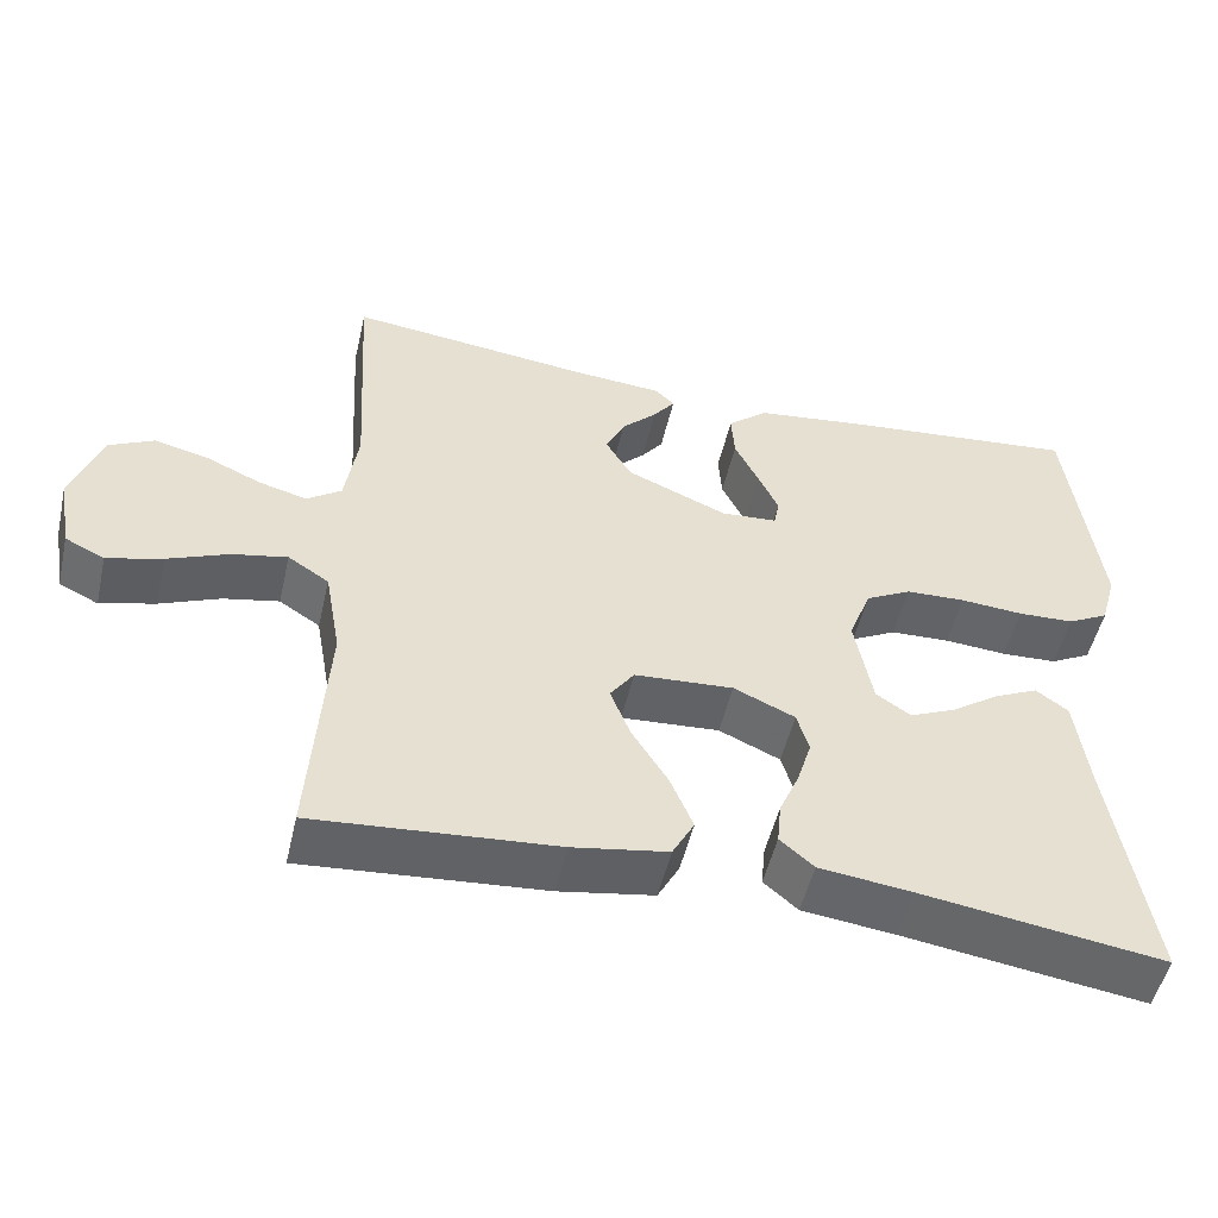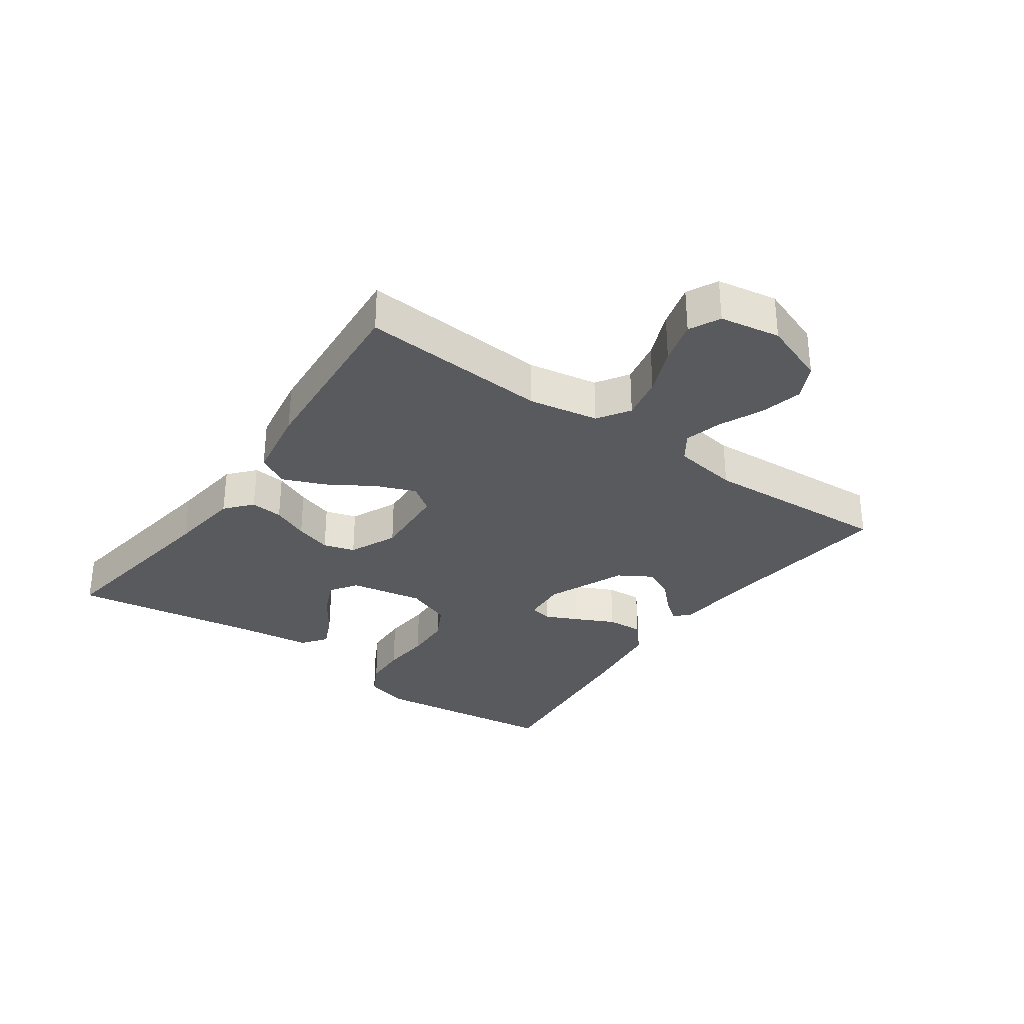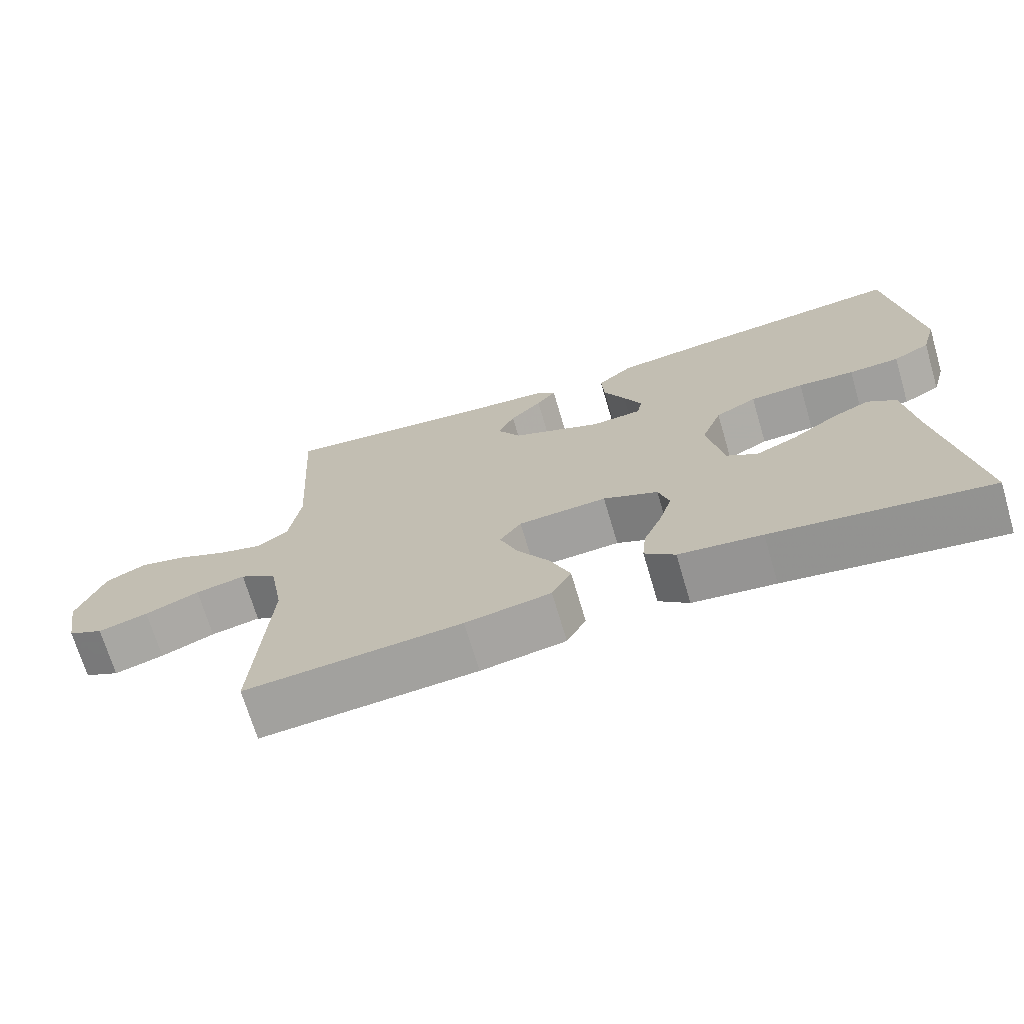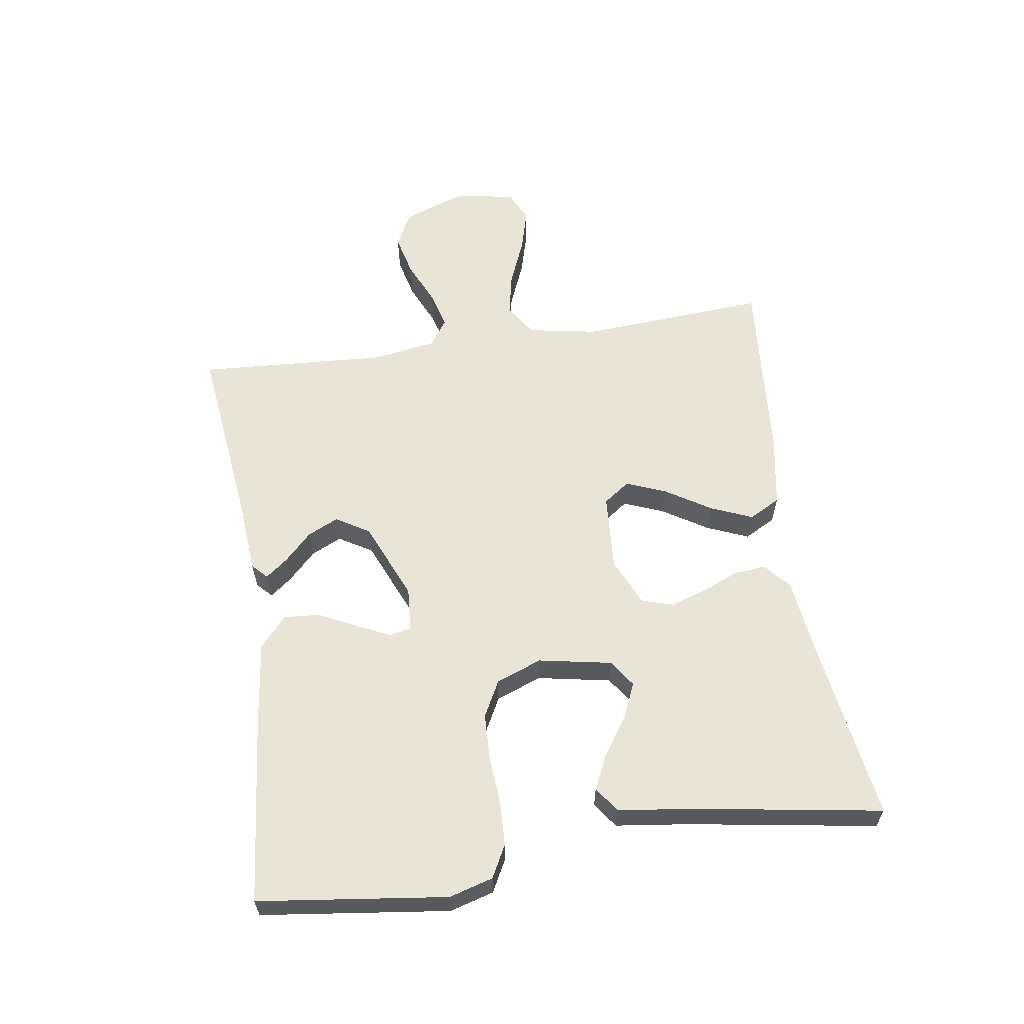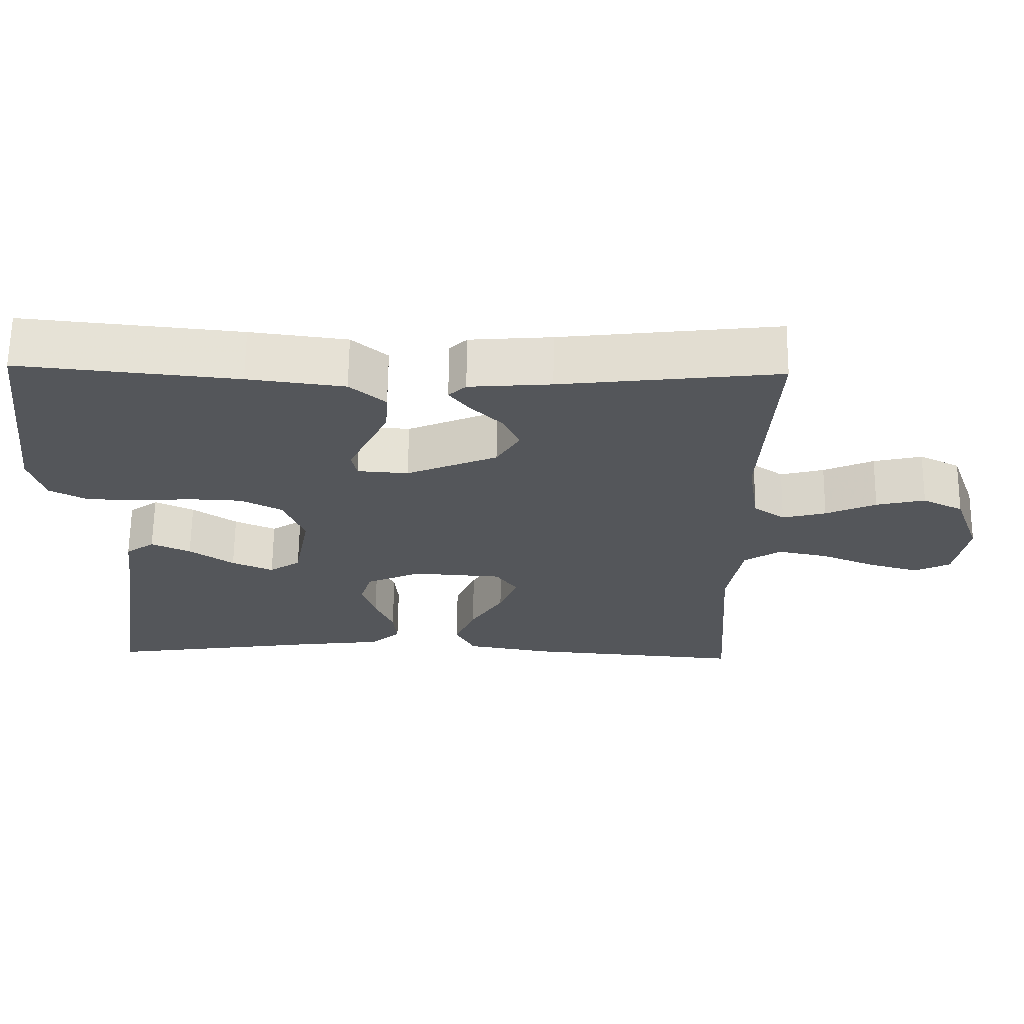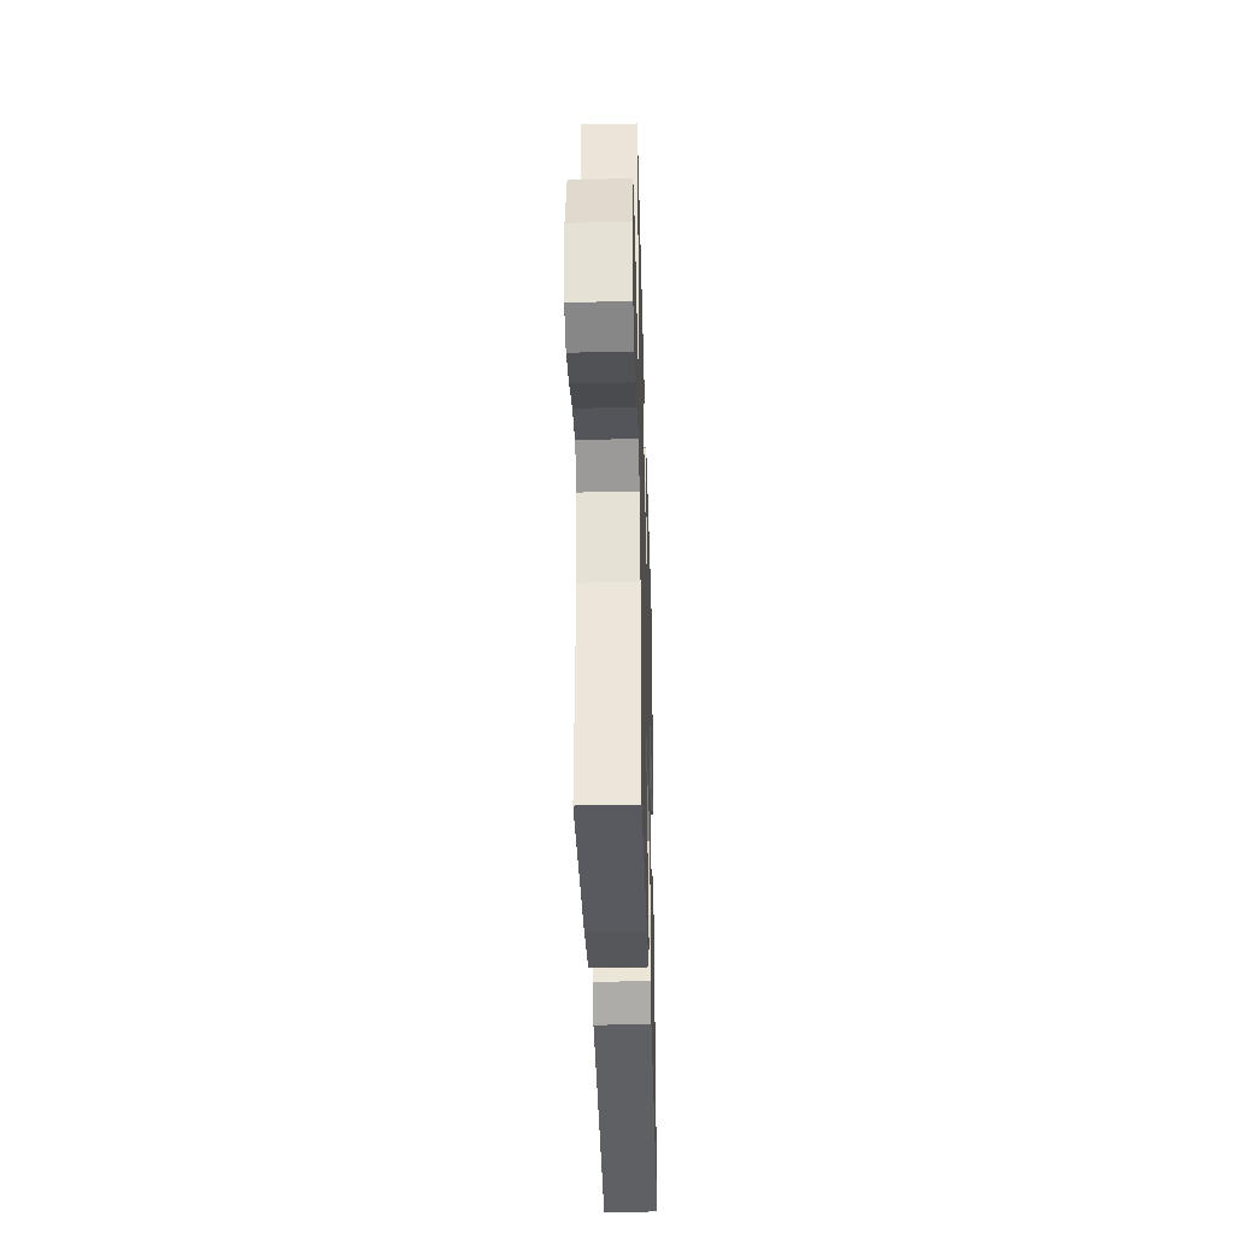
<metadata>
{"format":"obj","ext":"obj","renderer":"f3d","projection":"perspective","resolution":1024,"background":"white","views":[{"elev":-51.2,"azim":-13.0,"up":"+Z"},{"elev":-31.6,"azim":-125.4,"up":"+Y"},{"elev":-70.4,"azim":16.5,"up":"+Z"},{"elev":60.4,"azim":81.5,"up":"+Y"},{"elev":64.9,"azim":-179.3,"up":"+Z"},{"elev":-36.5,"azim":-88.4,"up":"+Z"}]}
</metadata>
<code>
v -0.5 0.07 0.5
v -0.2 0.07 0.465
v -0.087 0.07 0.456
v -0.063 0.07 0.433
v -0.09 0.07 0.398
v -0.134 0.07 0.354
v -0.157 0.07 0.305
v -0.125 0.07 0.252
v 0 0.07 0.199
v 0.07 0.07 0.204
v 0.077 0.07 0.239
v 0.052 0.07 0.292
v 0.022 0.07 0.353
v 0.018 0.07 0.411
v 0.067 0.07 0.453
v 0.2 0.07 0.47
v 0.5 0.07 0.5
v 0.538 0.07 0.2
v 0.518 0.07 0.13
v 0.467 0.07 0.103
v 0.397 0.07 0.1
v 0.319 0.07 0.106
v 0.245 0.07 0.103
v 0.188 0.07 0.073
v 0.16 0.07 0
v 0.182 0.07 -0.117
v 0.225 0.07 -0.146
v 0.282 0.07 -0.121
v 0.343 0.07 -0.079
v 0.397 0.07 -0.054
v 0.437 0.07 -0.083
v 0.452 0.07 -0.2
v 0.5 0.07 -0.5
v 0.2 0.07 -0.456
v 0.085 0.07 -0.442
v 0.043 0.07 -0.406
v 0.048 0.07 -0.354
v 0.073 0.07 -0.296
v 0.091 0.07 -0.238
v 0.076 0.07 -0.188
v 0 0.07 -0.154
v -0.123 0.07 -0.162
v -0.153 0.07 -0.204
v -0.128 0.07 -0.267
v -0.083 0.07 -0.339
v -0.055 0.07 -0.406
v -0.082 0.07 -0.456
v -0.2 0.07 -0.476
v -0.5 0.07 -0.5
v -0.48 0.07 -0.2
v -0.5 0.07 -0.089
v -0.551 0.07 -0.056
v -0.62 0.07 -0.07
v -0.695 0.07 -0.101
v -0.764 0.07 -0.12
v -0.813 0.07 -0.096
v -0.83 0.07 0
v -0.793 0.07 0.101
v -0.737 0.07 0.129
v -0.67 0.07 0.113
v -0.601 0.07 0.082
v -0.541 0.07 0.066
v -0.498 0.07 0.096
v -0.482 0.07 0.2
v -0.5 0 0.5
v -0.2 0 0.465
v -0.087 0 0.456
v -0.063 0 0.433
v -0.09 0 0.398
v -0.134 0 0.354
v -0.157 0 0.305
v -0.125 0 0.252
v 0 0 0.199
v 0.07 0 0.204
v 0.077 0 0.239
v 0.052 0 0.292
v 0.022 0 0.353
v 0.018 0 0.411
v 0.067 0 0.453
v 0.2 0 0.47
v 0.5 0 0.5
v 0.538 0 0.2
v 0.518 0 0.13
v 0.467 0 0.103
v 0.397 0 0.1
v 0.319 0 0.106
v 0.245 0 0.103
v 0.188 0 0.073
v 0.16 0 0
v 0.182 0 -0.117
v 0.225 0 -0.146
v 0.282 0 -0.121
v 0.343 0 -0.079
v 0.397 0 -0.054
v 0.437 0 -0.083
v 0.452 0 -0.2
v 0.5 0 -0.5
v 0.2 0 -0.456
v 0.085 0 -0.442
v 0.043 0 -0.406
v 0.048 0 -0.354
v 0.073 0 -0.296
v 0.091 0 -0.238
v 0.076 0 -0.188
v 0 0 -0.154
v -0.123 0 -0.162
v -0.153 0 -0.204
v -0.128 0 -0.267
v -0.083 0 -0.339
v -0.055 0 -0.406
v -0.082 0 -0.456
v -0.2 0 -0.476
v -0.5 0 -0.5
v -0.48 0 -0.2
v -0.5 0 -0.089
v -0.551 0 -0.056
v -0.62 0 -0.07
v -0.695 0 -0.101
v -0.764 0 -0.12
v -0.813 0 -0.096
v -0.83 0 0
v -0.793 0 0.101
v -0.737 0 0.129
v -0.67 0 0.113
v -0.601 0 0.082
v -0.541 0 0.066
v -0.498 0 0.096
v -0.482 0 0.2
f 59 60 61
f 58 59 61
f 57 58 61
f 56 57 61
f 55 56 61
f 54 55 61
f 53 54 61
f 52 53 61 62
f 51 52 62 63
f 48 49 50
f 47 48 50
f 46 47 50
f 45 46 50
f 44 45 50
f 51 63 64
f 50 51 64
f 44 50 64
f 43 44 64
f 36 37 38
f 35 36 38
f 34 35 38
f 34 38 39
f 33 34 39
f 32 33 39
f 30 31 32
f 29 30 32
f 28 29 32
f 27 28 32 39
f 26 27 39 40
f 20 21 22
f 19 20 22
f 18 19 22
f 17 18 22
f 16 17 22
f 15 16 22
f 14 15 22
f 13 14 22
f 12 13 22
f 11 12 22 23
f 10 11 23 24
f 4 5 6
f 3 4 6
f 2 3 6
f 2 6 7
f 1 2 7
f 64 1 7
f 43 64 7
f 42 43 7
f 25 26 40 41
f 25 41 42
f 24 25 42
f 10 24 42
f 9 10 42
f 42 7 8
f 8 9 42
f 125 124 123
f 125 123 122
f 125 122 121
f 125 121 120
f 125 120 119
f 125 119 118
f 125 118 117
f 126 125 117 116
f 127 126 116 115
f 114 113 112
f 114 112 111
f 114 111 110
f 114 110 109
f 114 109 108
f 128 127 115
f 128 115 114
f 128 114 108
f 128 108 107
f 102 101 100
f 102 100 99
f 102 99 98
f 103 102 98
f 103 98 97
f 103 97 96
f 96 95 94
f 96 94 93
f 96 93 92
f 103 96 92 91
f 104 103 91 90
f 86 85 84
f 86 84 83
f 86 83 82
f 86 82 81
f 86 81 80
f 86 80 79
f 86 79 78
f 86 78 77
f 86 77 76
f 87 86 76 75
f 88 87 75 74
f 70 69 68
f 70 68 67
f 70 67 66
f 71 70 66
f 71 66 65
f 71 65 128
f 71 128 107
f 71 107 106
f 105 104 90 89
f 106 105 89
f 106 89 88
f 106 88 74
f 106 74 73
f 72 71 106
f 106 73 72
f 1 65 66 2
f 2 66 67 3
f 3 67 68 4
f 4 68 69 5
f 5 69 70 6
f 6 70 71 7
f 7 71 72 8
f 8 72 73 9
f 9 73 74 10
f 10 74 75 11
f 11 75 76 12
f 12 76 77 13
f 13 77 78 14
f 14 78 79 15
f 15 79 80 16
f 16 80 81 17
f 17 81 82 18
f 18 82 83 19
f 19 83 84 20
f 20 84 85 21
f 21 85 86 22
f 22 86 87 23
f 23 87 88 24
f 24 88 89 25
f 25 89 90 26
f 26 90 91 27
f 27 91 92 28
f 28 92 93 29
f 29 93 94 30
f 30 94 95 31
f 31 95 96 32
f 32 96 97 33
f 33 97 98 34
f 34 98 99 35
f 35 99 100 36
f 36 100 101 37
f 37 101 102 38
f 38 102 103 39
f 39 103 104 40
f 40 104 105 41
f 41 105 106 42
f 42 106 107 43
f 43 107 108 44
f 44 108 109 45
f 45 109 110 46
f 46 110 111 47
f 47 111 112 48
f 48 112 113 49
f 49 113 114 50
f 50 114 115 51
f 51 115 116 52
f 52 116 117 53
f 53 117 118 54
f 54 118 119 55
f 55 119 120 56
f 56 120 121 57
f 57 121 122 58
f 58 122 123 59
f 59 123 124 60
f 60 124 125 61
f 61 125 126 62
f 62 126 127 63
f 63 127 128 64
f 64 128 65 1

</code>
